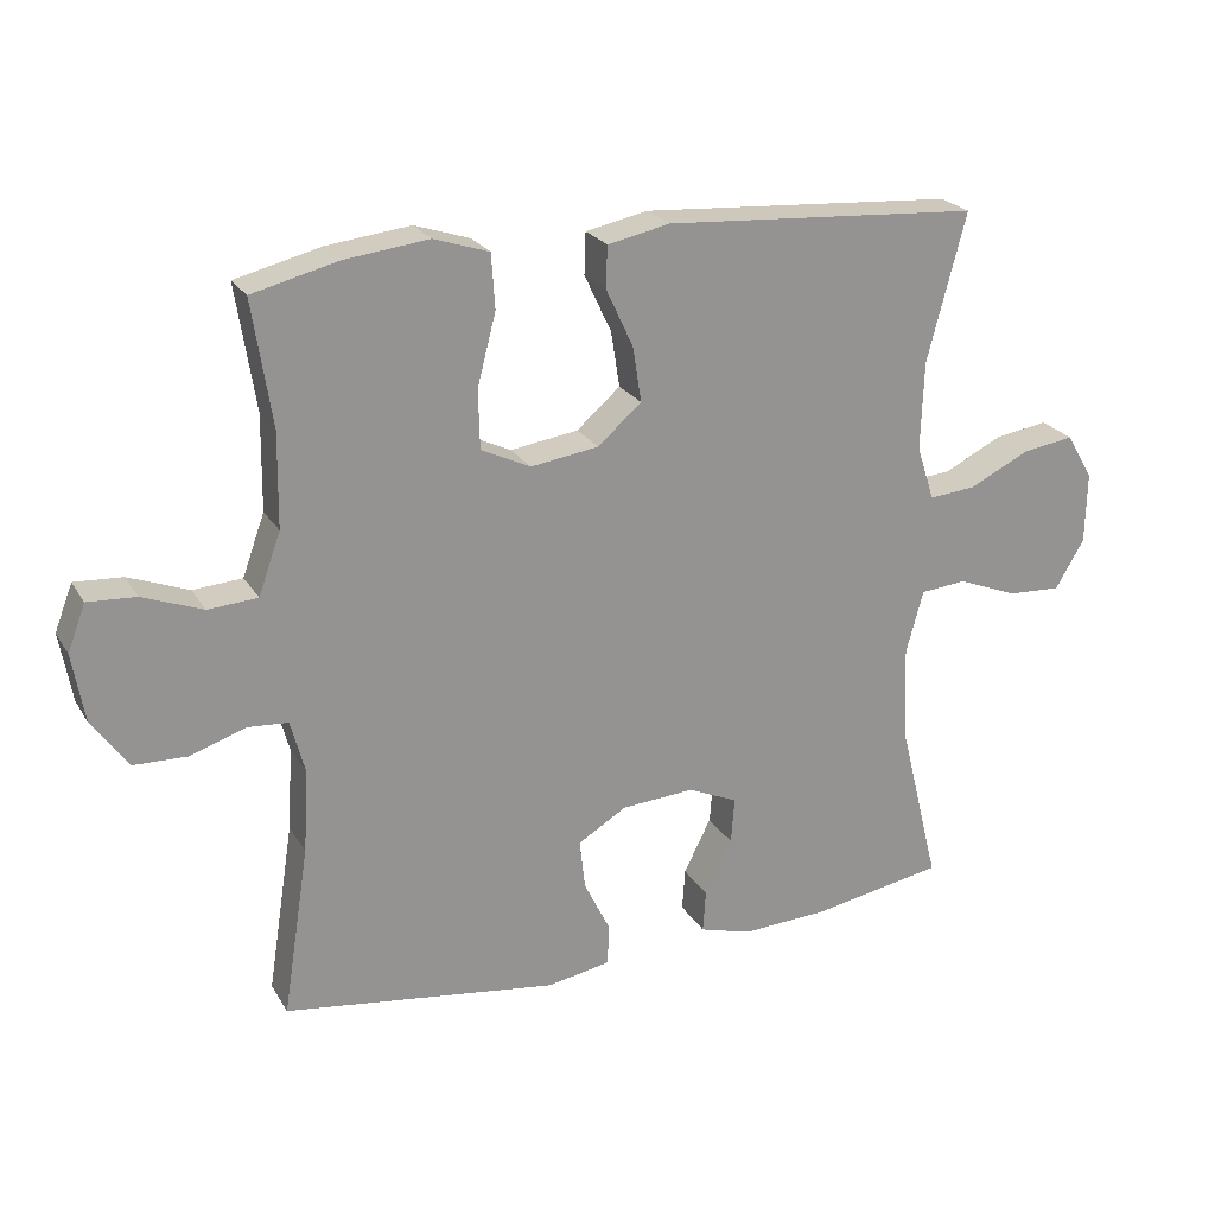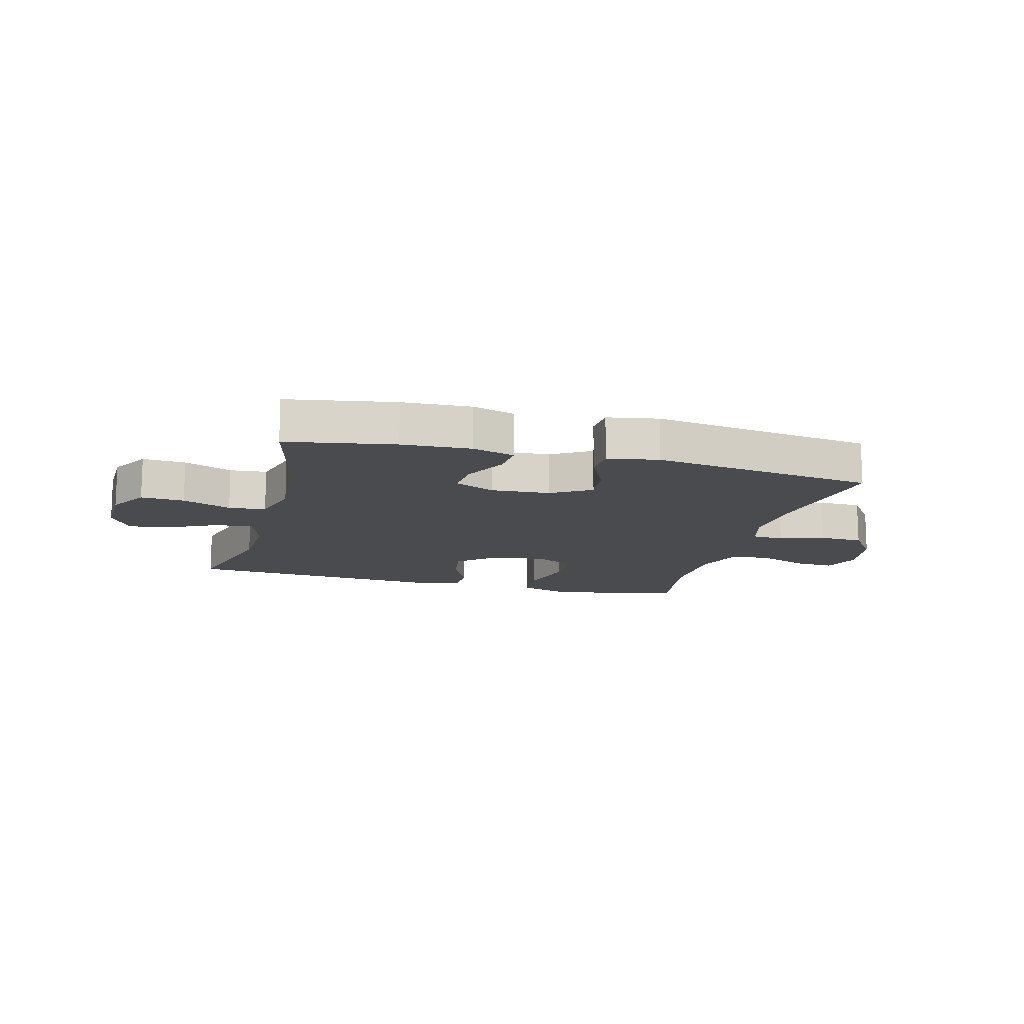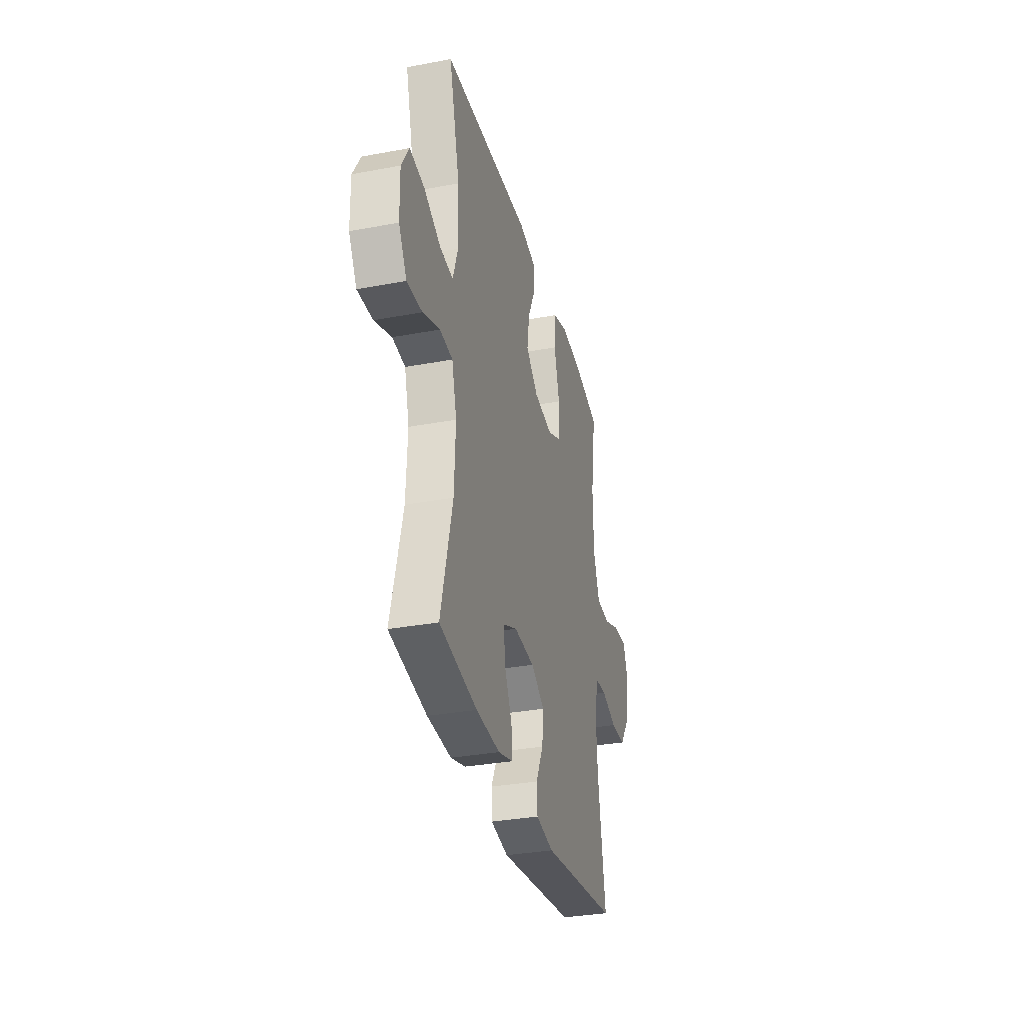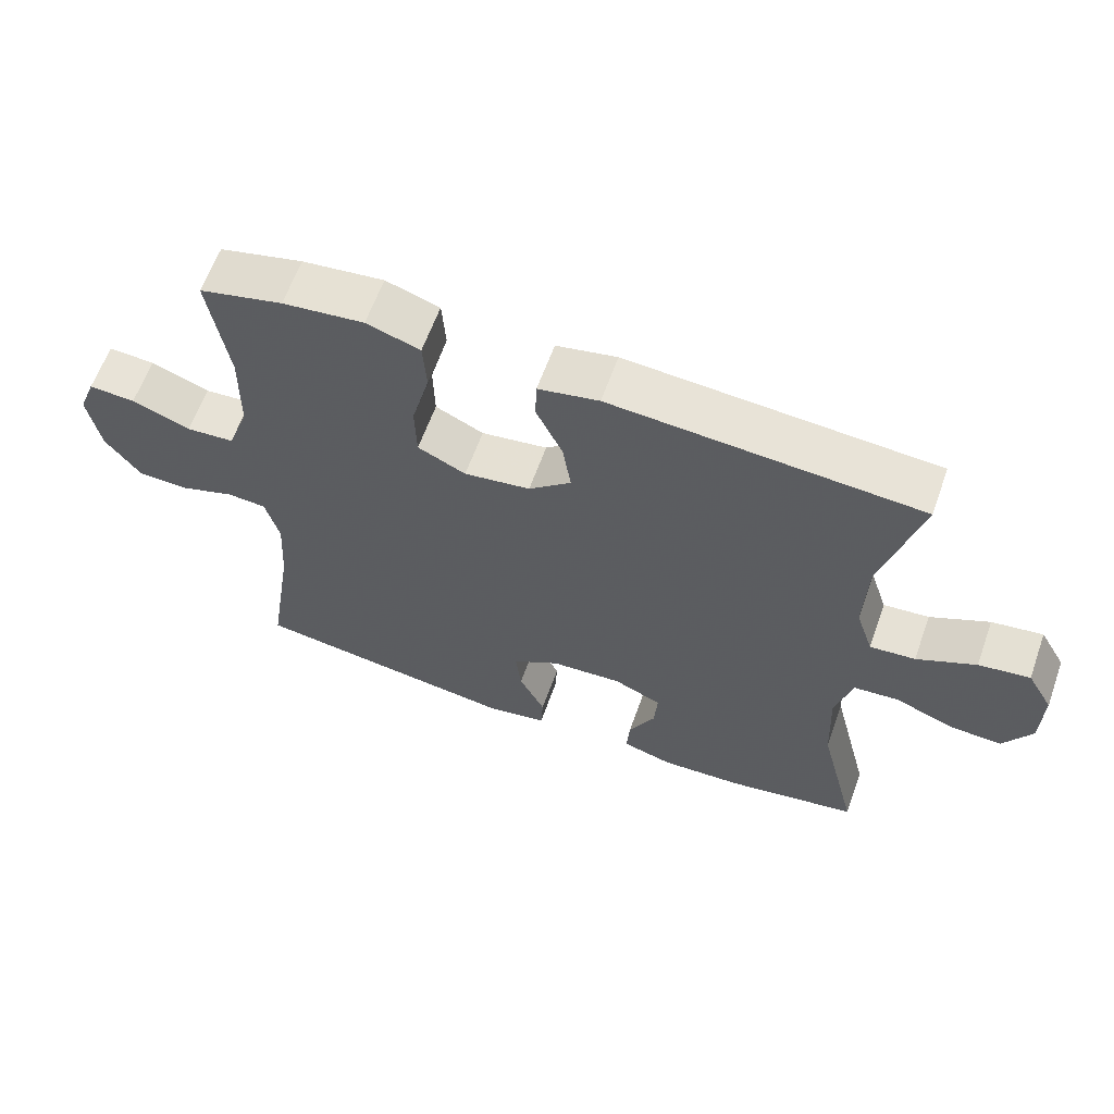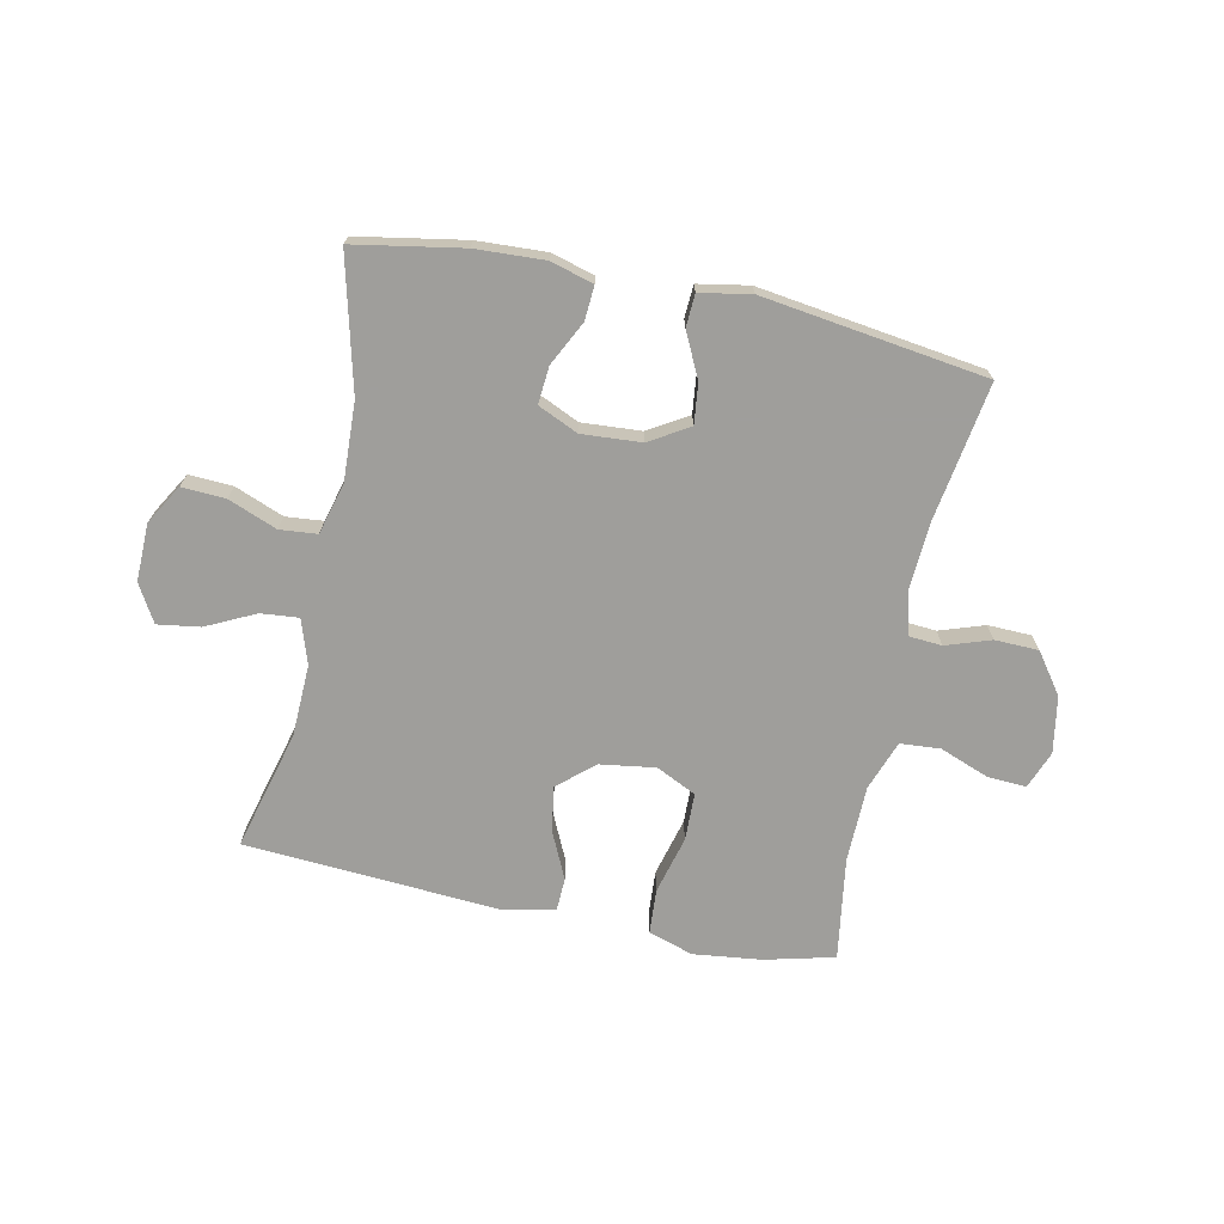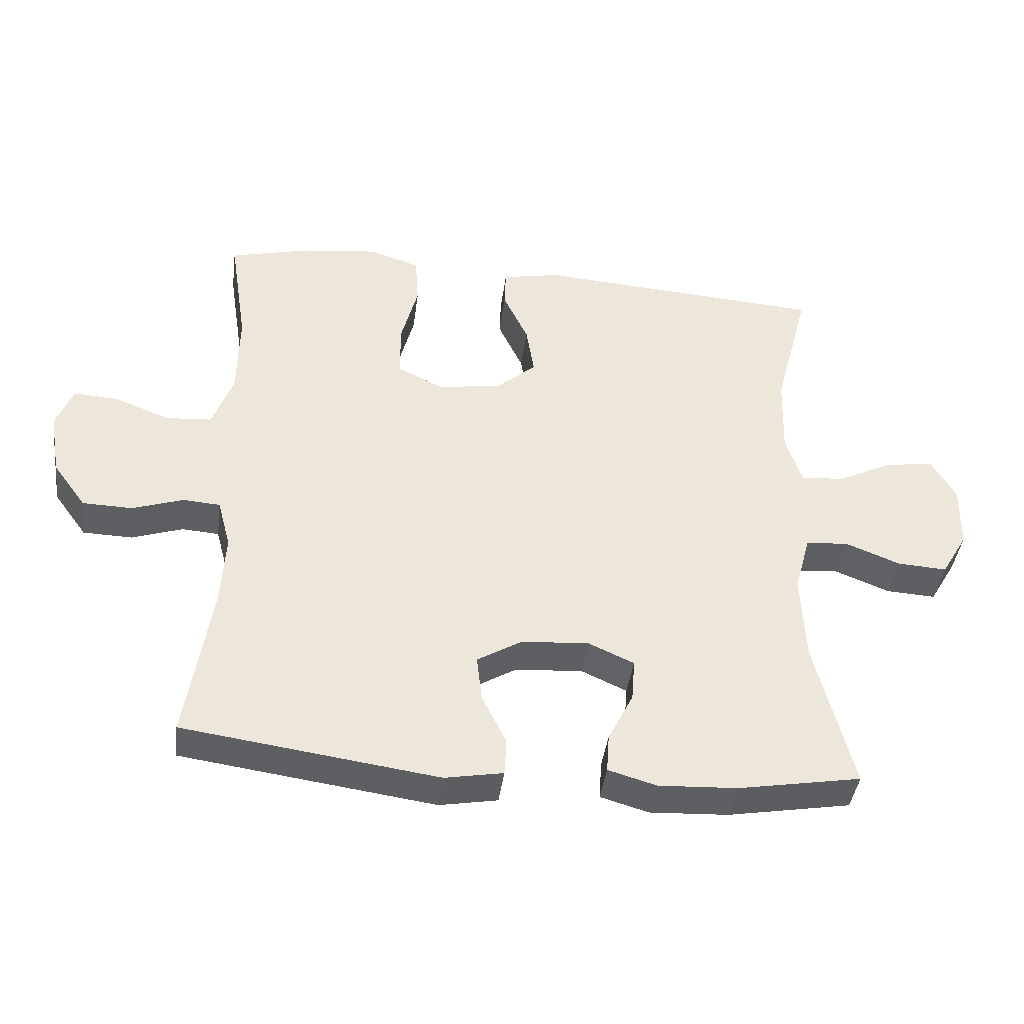
<metadata>
{"format":"obj","ext":"obj","renderer":"f3d","projection":"perspective","resolution":1024,"background":"white","views":[{"elev":23.1,"azim":-23.6,"up":"+Z"},{"elev":-13.7,"azim":165.0,"up":"+Y"},{"elev":-32.8,"azim":104.5,"up":"+Z"},{"elev":62.2,"azim":19.7,"up":"+Z"},{"elev":-70.8,"azim":168.1,"up":"+Y"},{"elev":-41.4,"azim":-7.4,"up":"+Z"}]}
</metadata>
<code>
v -0.5 0.07 0.5
v -0.38 0.07 0.53
v -0.263 0.07 0.544
v -0.186 0.07 0.519
v -0.181 0.07 0.443
v -0.207 0.07 0.343
v -0.205 0.07 0.261
v -0.136 0.07 0.228
v -0.041 0.07 0.242
v 0.02 0.07 0.295
v 0.008 0.07 0.372
v -0.03 0.07 0.453
v -0.028 0.07 0.511
v 0.059 0.07 0.529
v 0.5 0.07 0.5
v 0.446 0.07 0.294
v 0.442 0.07 0.17
v 0.467 0.07 0.094
v 0.532 0.07 0.1
v 0.616 0.07 0.141
v 0.689 0.07 0.152
v 0.726 0.07 0.088
v 0.724 0.07 -0.011
v 0.684 0.07 -0.079
v 0.609 0.07 -0.075
v 0.525 0.07 -0.042
v 0.461 0.07 -0.048
v 0.437 0.07 -0.136
v 0.443 0.07 -0.271
v 0.5 0.07 -0.5
v 0.314 0.07 -0.533
v 0.195 0.07 -0.539
v 0.122 0.07 -0.518
v 0.126 0.07 -0.459
v 0.164 0.07 -0.383
v 0.169 0.07 -0.319
v 0.1 0.07 -0.288
v -0.002 0.07 -0.295
v -0.07 0.07 -0.336
v -0.062 0.07 -0.405
v -0.025 0.07 -0.481
v -0.028 0.07 -0.537
v -0.116 0.07 -0.553
v -0.5 0.07 -0.5
v -0.463 0.07 -0.263
v -0.456 0.07 -0.148
v -0.476 0.07 -0.073
v -0.532 0.07 -0.069
v -0.609 0.07 -0.095
v -0.684 0.07 -0.093
v -0.734 0.07 -0.024
v -0.751 0.07 0.073
v -0.726 0.07 0.138
v -0.659 0.07 0.134
v -0.575 0.07 0.102
v -0.506 0.07 0.107
v -0.475 0.07 0.193
v -0.473 0.07 0.325
v -0.5 0 0.5
v -0.38 0 0.53
v -0.263 0 0.544
v -0.186 0 0.519
v -0.181 0 0.443
v -0.207 0 0.343
v -0.205 0 0.261
v -0.136 0 0.228
v -0.041 0 0.242
v 0.02 0 0.295
v 0.008 0 0.372
v -0.03 0 0.453
v -0.028 0 0.511
v 0.059 0 0.529
v 0.5 0 0.5
v 0.446 0 0.294
v 0.442 0 0.17
v 0.467 0 0.094
v 0.532 0 0.1
v 0.616 0 0.141
v 0.689 0 0.152
v 0.726 0 0.088
v 0.724 0 -0.011
v 0.684 0 -0.079
v 0.609 0 -0.075
v 0.525 0 -0.042
v 0.461 0 -0.048
v 0.437 0 -0.136
v 0.443 0 -0.271
v 0.5 0 -0.5
v 0.314 0 -0.533
v 0.195 0 -0.539
v 0.122 0 -0.518
v 0.126 0 -0.459
v 0.164 0 -0.383
v 0.169 0 -0.319
v 0.1 0 -0.288
v -0.002 0 -0.295
v -0.07 0 -0.336
v -0.062 0 -0.405
v -0.025 0 -0.481
v -0.028 0 -0.537
v -0.116 0 -0.553
v -0.5 0 -0.5
v -0.463 0 -0.263
v -0.456 0 -0.148
v -0.476 0 -0.073
v -0.532 0 -0.069
v -0.609 0 -0.095
v -0.684 0 -0.093
v -0.734 0 -0.024
v -0.751 0 0.073
v -0.726 0 0.138
v -0.659 0 0.134
v -0.575 0 0.102
v -0.506 0 0.107
v -0.475 0 0.193
v -0.473 0 0.325
f 52 53 54 55
f 52 55 56
f 51 52 56
f 48 49 50 51
f 47 48 51 56
f 46 47 56 57
f 42 43 44 45
f 40 41 42 45
f 39 40 45 46
f 38 39 46 57
f 32 33 34 35
f 32 35 36
f 29 30 31 32
f 28 29 32 36
f 27 28 36 37
f 23 24 25 26
f 23 26 27
f 22 23 27
f 19 20 21 22
f 18 19 22 27
f 17 18 27 37
f 13 14 15 16
f 11 12 13 16
f 10 11 16 17
f 9 10 17 37
f 3 4 5 6
f 3 6 7
f 58 1 2 3
f 58 3 7
f 57 58 7 8
f 38 57 8
f 8 9 37 38
f 113 112 111 110
f 114 113 110
f 114 110 109
f 109 108 107 106
f 114 109 106 105
f 115 114 105 104
f 103 102 101 100
f 103 100 99 98
f 104 103 98 97
f 115 104 97 96
f 93 92 91 90
f 94 93 90
f 90 89 88 87
f 94 90 87 86
f 95 94 86 85
f 84 83 82 81
f 85 84 81
f 85 81 80
f 80 79 78 77
f 85 80 77 76
f 95 85 76 75
f 74 73 72 71
f 74 71 70 69
f 75 74 69 68
f 95 75 68 67
f 64 63 62 61
f 65 64 61
f 61 60 59 116
f 65 61 116
f 66 65 116 115
f 66 115 96
f 96 95 67 66
f 1 59 60 2
f 2 60 61 3
f 3 61 62 4
f 4 62 63 5
f 5 63 64 6
f 6 64 65 7
f 7 65 66 8
f 8 66 67 9
f 9 67 68 10
f 10 68 69 11
f 11 69 70 12
f 12 70 71 13
f 13 71 72 14
f 14 72 73 15
f 15 73 74 16
f 16 74 75 17
f 17 75 76 18
f 18 76 77 19
f 19 77 78 20
f 20 78 79 21
f 21 79 80 22
f 22 80 81 23
f 23 81 82 24
f 24 82 83 25
f 25 83 84 26
f 26 84 85 27
f 27 85 86 28
f 28 86 87 29
f 29 87 88 30
f 30 88 89 31
f 31 89 90 32
f 32 90 91 33
f 33 91 92 34
f 34 92 93 35
f 35 93 94 36
f 36 94 95 37
f 37 95 96 38
f 38 96 97 39
f 39 97 98 40
f 40 98 99 41
f 41 99 100 42
f 42 100 101 43
f 43 101 102 44
f 44 102 103 45
f 45 103 104 46
f 46 104 105 47
f 47 105 106 48
f 48 106 107 49
f 49 107 108 50
f 50 108 109 51
f 51 109 110 52
f 52 110 111 53
f 53 111 112 54
f 54 112 113 55
f 55 113 114 56
f 56 114 115 57
f 57 115 116 58
f 58 116 59 1

</code>
